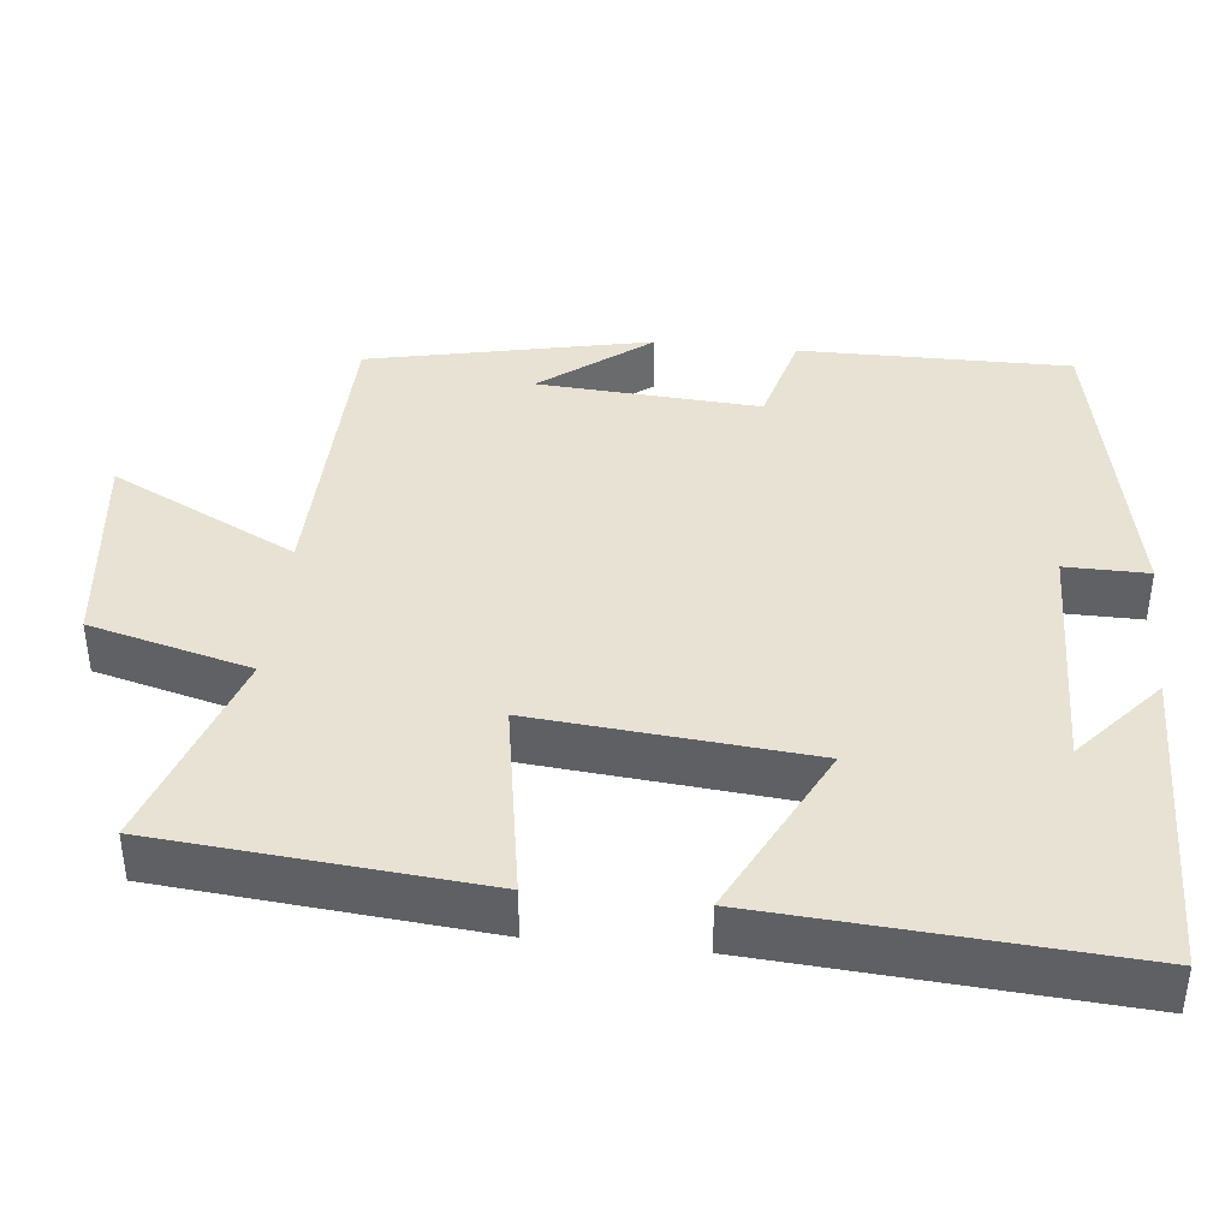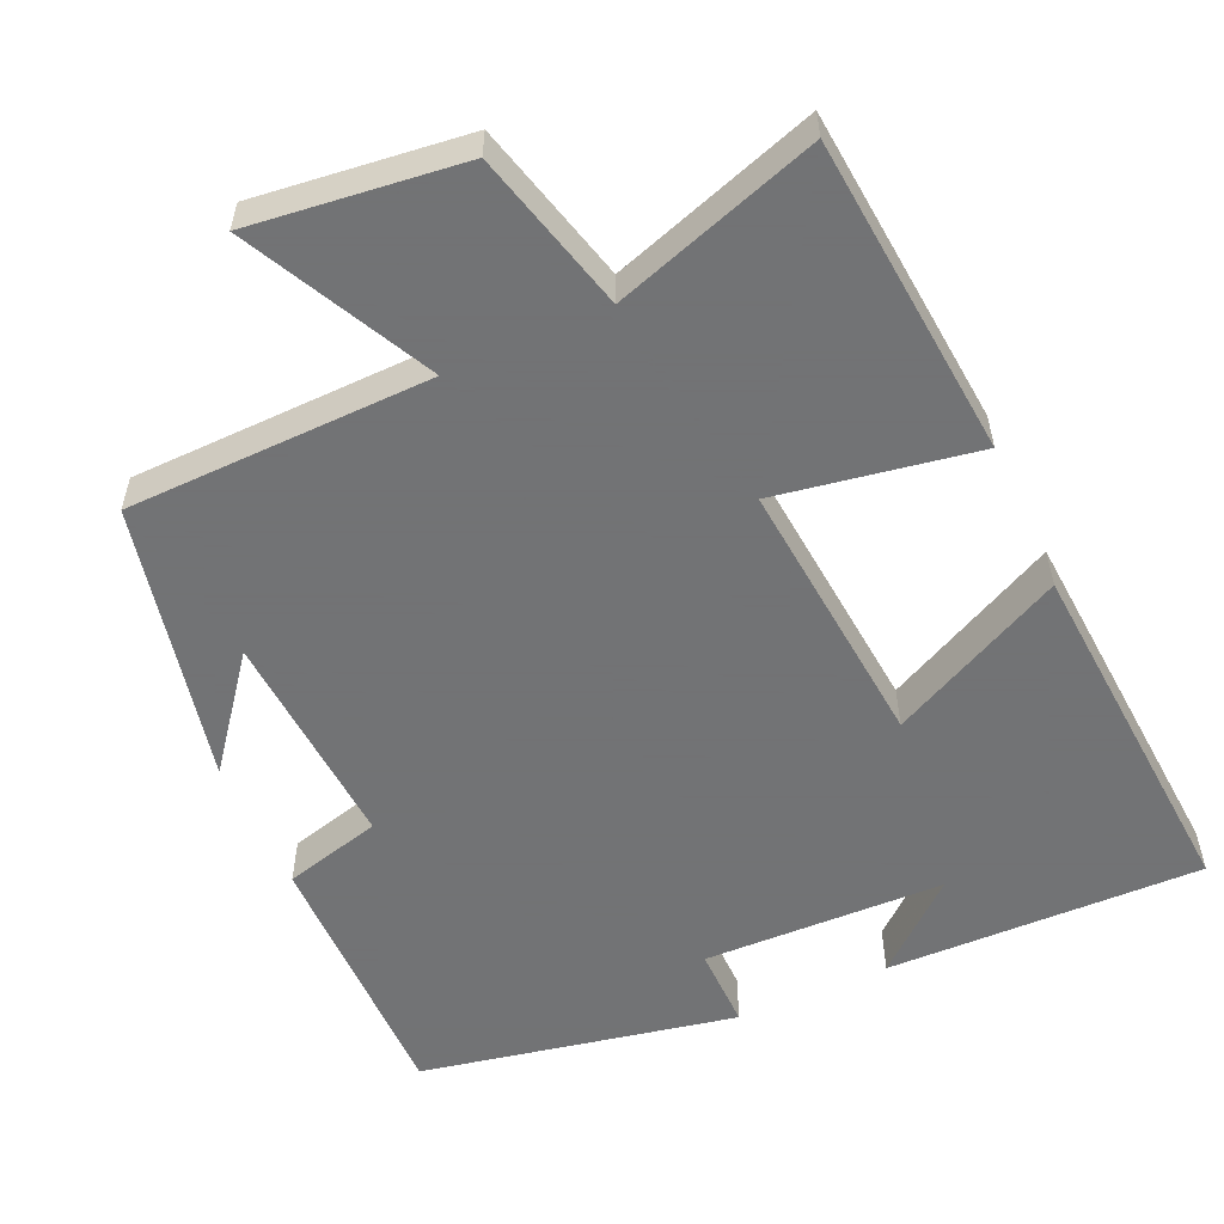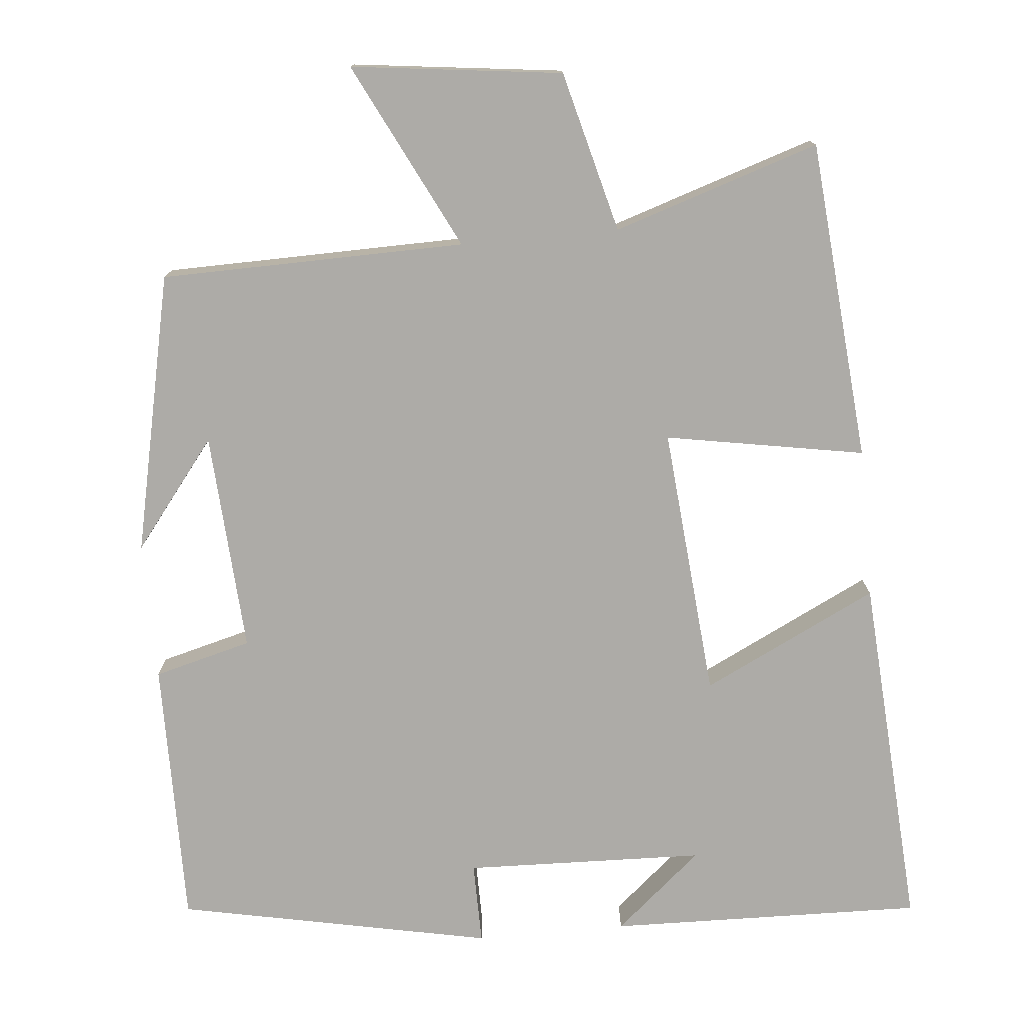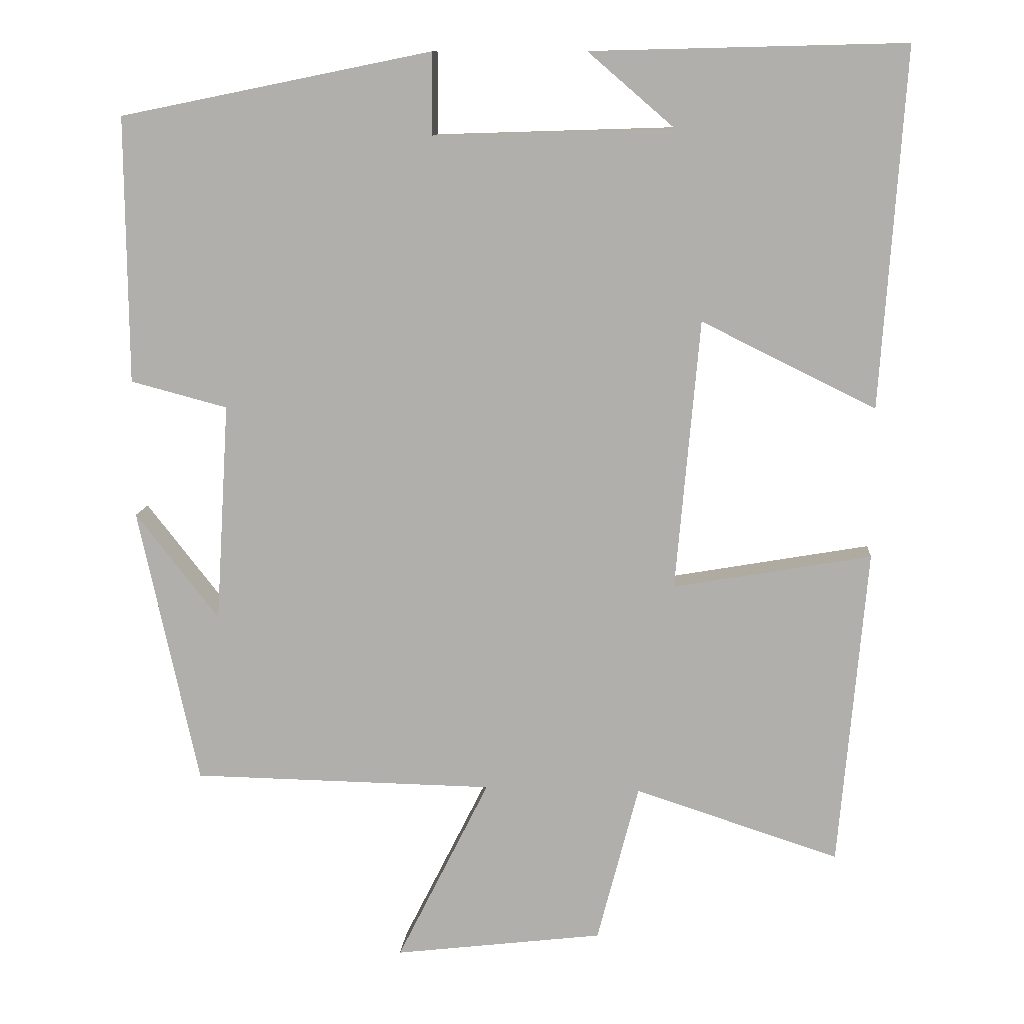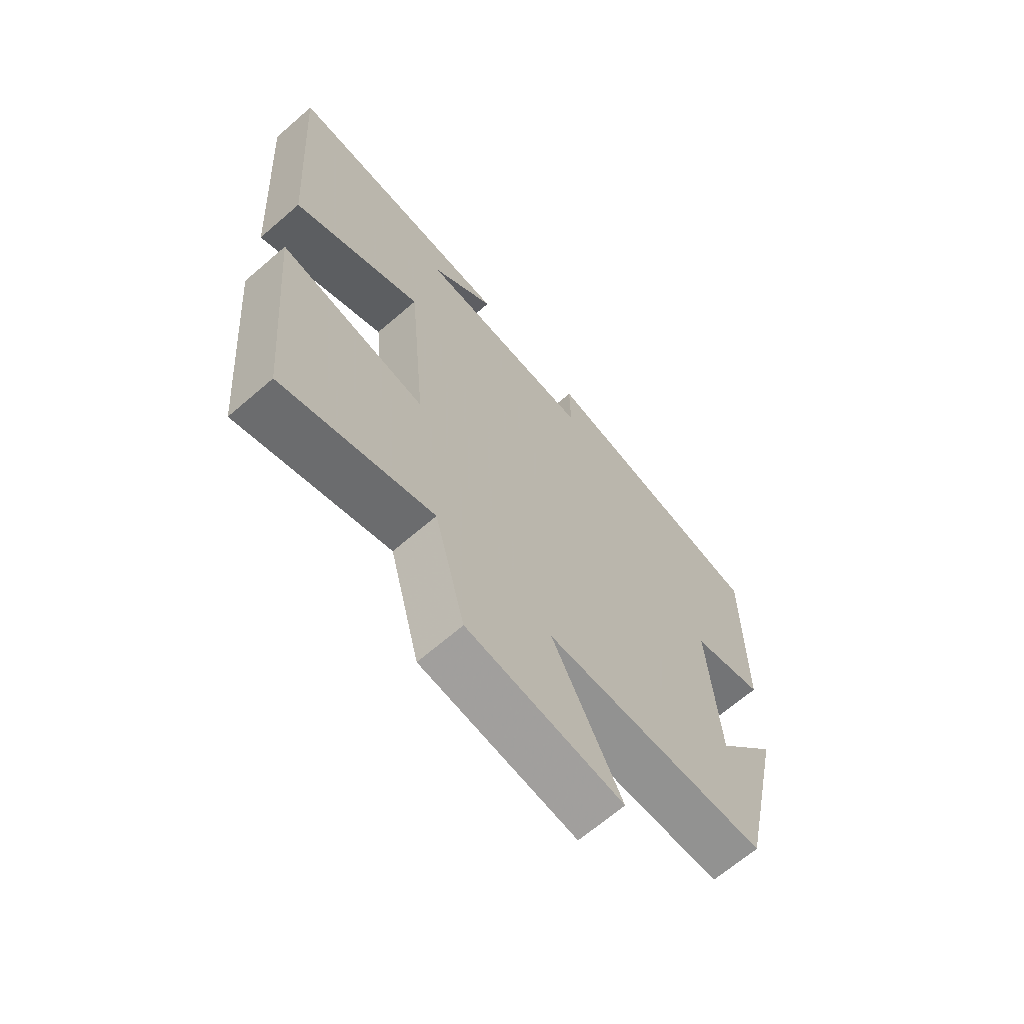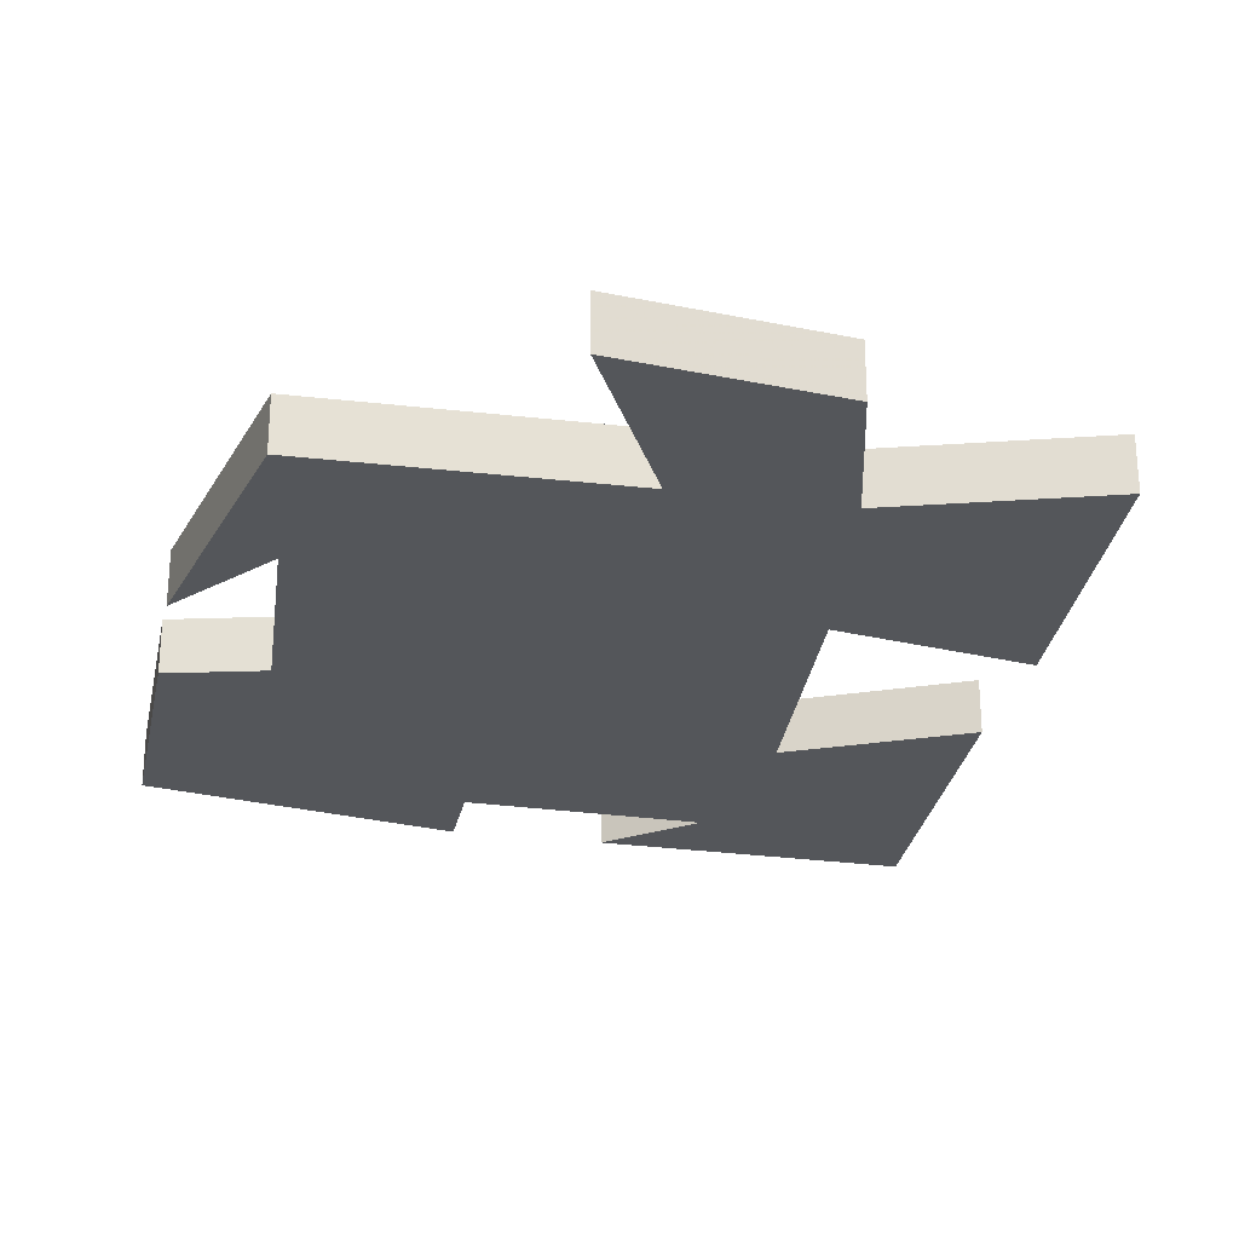
<metadata>
{"format":"obj","ext":"obj","renderer":"f3d","projection":"perspective","resolution":1024,"background":"white","views":[{"elev":39.8,"azim":-83.8,"up":"+Y"},{"elev":-55.7,"azim":-155.6,"up":"+Y"},{"elev":-76.4,"azim":-174.7,"up":"+Y"},{"elev":10.8,"azim":-175.5,"up":"+Z"},{"elev":-67.0,"azim":-49.1,"up":"+Z"},{"elev":-25.6,"azim":168.5,"up":"+Y"}]}
</metadata>
<code>
v -0.532 0.07 0.51
v -0.115 0.07 0.5
v -0.23 0.07 0.401
v 0.088 0.07 0.391
v 0.087 0.07 0.5
v 0.503 0.07 0.416
v 0.5 0.07 0.061
v 0.371 0.07 0.027
v 0.389 0.07 -0.265
v 0.5 0.07 -0.123
v 0.42 0.07 -0.493
v 0.018 0.07 -0.5
v 0.141 0.07 -0.746
v -0.137 0.07 -0.712
v -0.192 0.07 -0.5
v -0.463 0.07 -0.588
v -0.5 0.07 -0.165
v -0.237 0.07 -0.211
v -0.269 0.07 0.149
v -0.5 0.07 0.035
v -0.532 0 0.51
v -0.115 0 0.5
v -0.23 0 0.401
v 0.088 0 0.391
v 0.087 0 0.5
v 0.503 0 0.416
v 0.5 0 0.061
v 0.371 0 0.027
v 0.389 0 -0.265
v 0.5 0 -0.123
v 0.42 0 -0.493
v 0.018 0 -0.5
v 0.141 0 -0.746
v -0.137 0 -0.712
v -0.192 0 -0.5
v -0.463 0 -0.588
v -0.5 0 -0.165
v -0.237 0 -0.211
v -0.269 0 0.149
v -0.5 0 0.035
f 19 20 1
f 15 16 17 18
f 14 15 18
f 13 14 18
f 12 13 18
f 12 18 19
f 11 12 19
f 9 10 11
f 9 11 19 1
f 6 7 8
f 5 6 8
f 4 5 8
f 3 4 8 9
f 1 2 3
f 1 3 9
f 21 40 39
f 38 37 36 35
f 38 35 34
f 38 34 33
f 38 33 32
f 39 38 32
f 39 32 31
f 31 30 29
f 21 39 31 29
f 28 27 26
f 28 26 25
f 28 25 24
f 29 28 24 23
f 23 22 21
f 29 23 21
f 1 21 22 2
f 2 22 23 3
f 3 23 24 4
f 4 24 25 5
f 5 25 26 6
f 6 26 27 7
f 7 27 28 8
f 8 28 29 9
f 9 29 30 10
f 10 30 31 11
f 11 31 32 12
f 12 32 33 13
f 13 33 34 14
f 14 34 35 15
f 15 35 36 16
f 16 36 37 17
f 17 37 38 18
f 18 38 39 19
f 19 39 40 20
f 20 40 21 1

</code>
